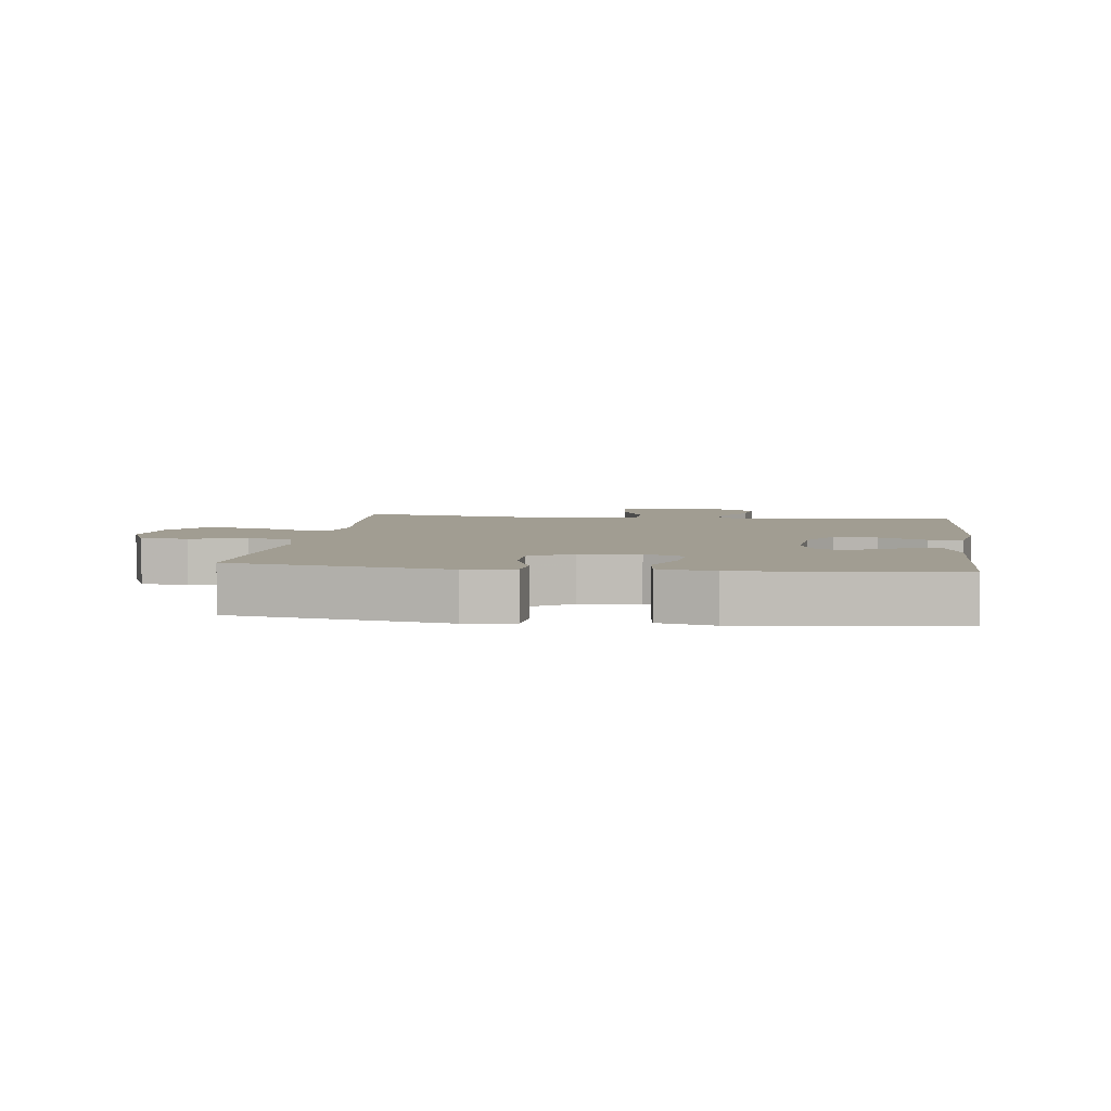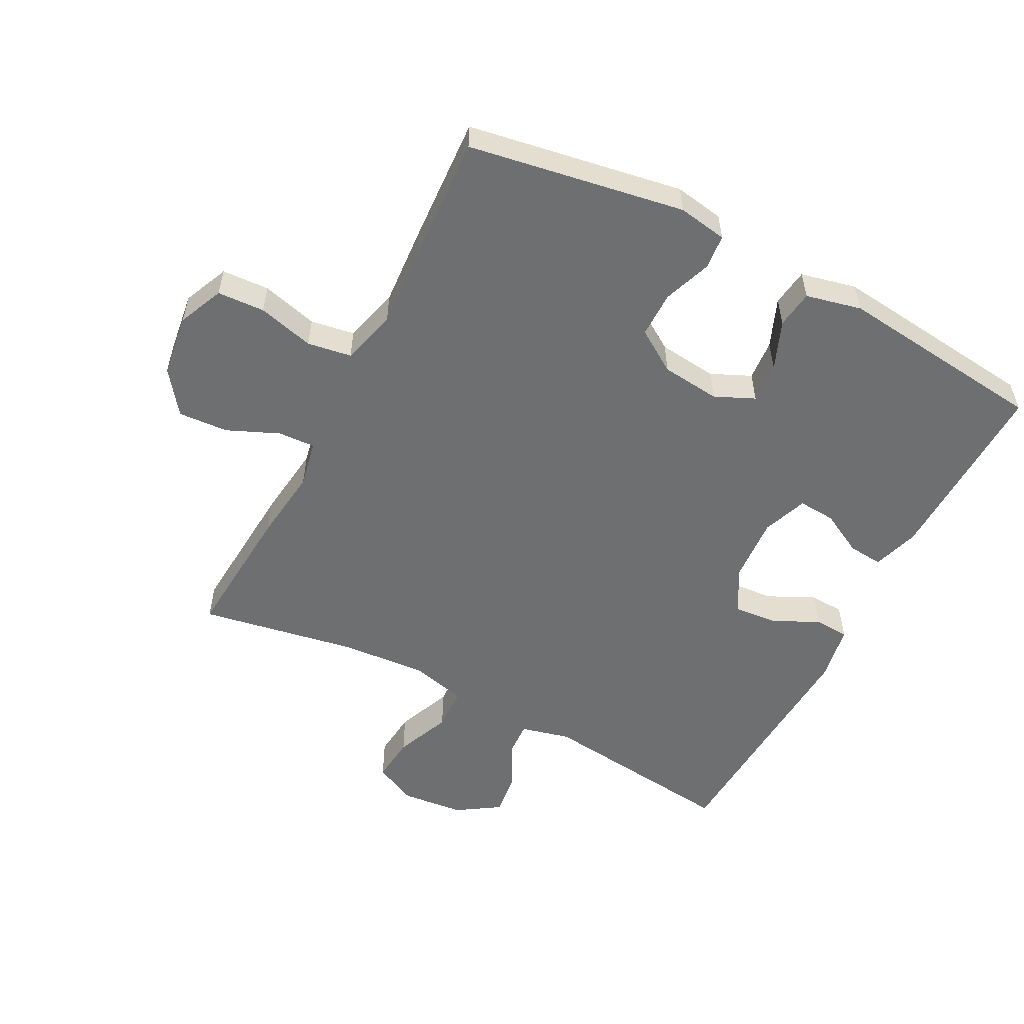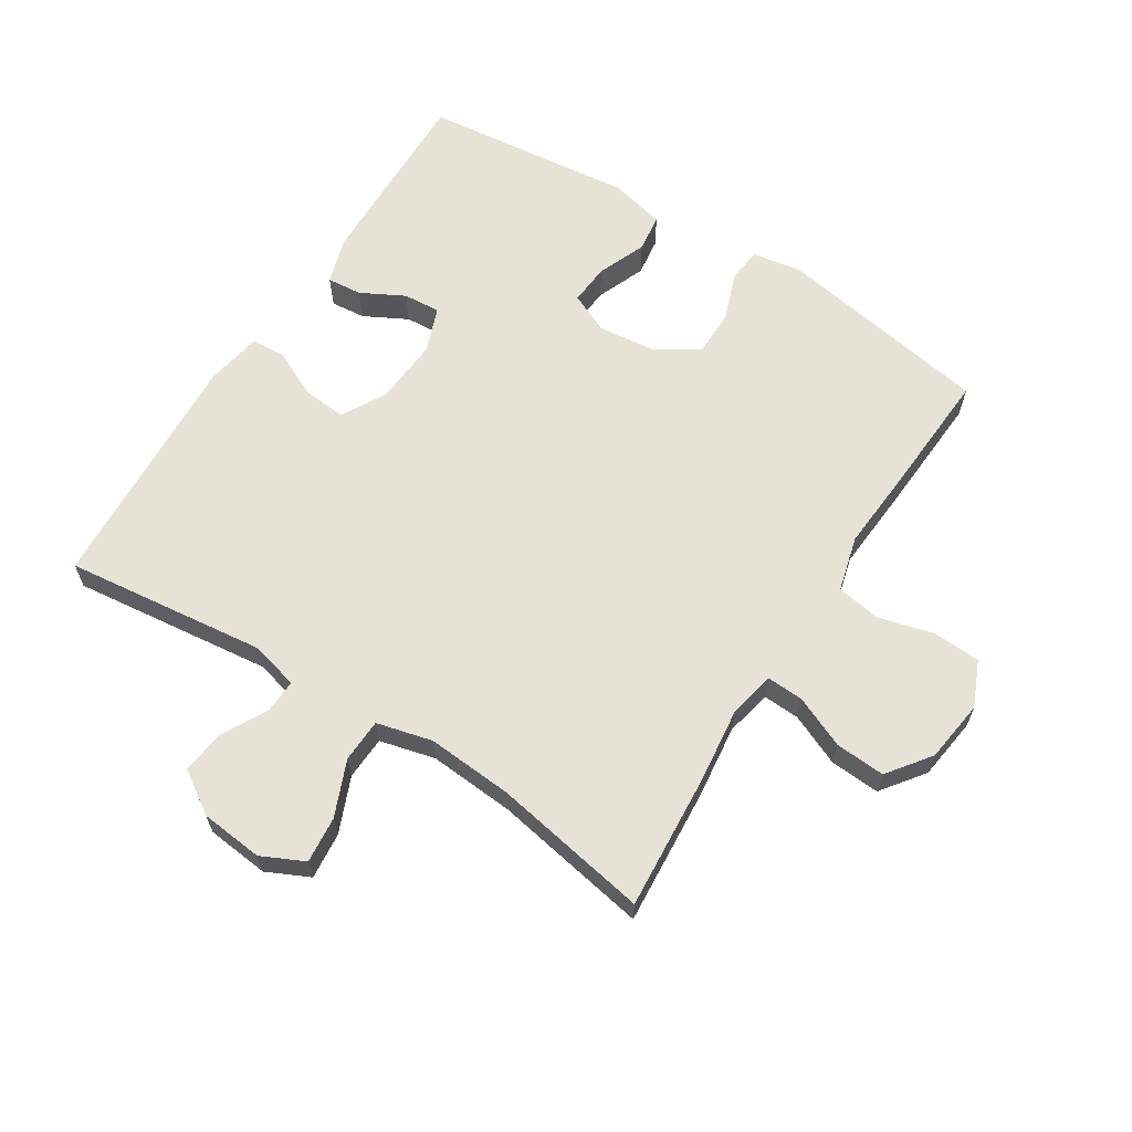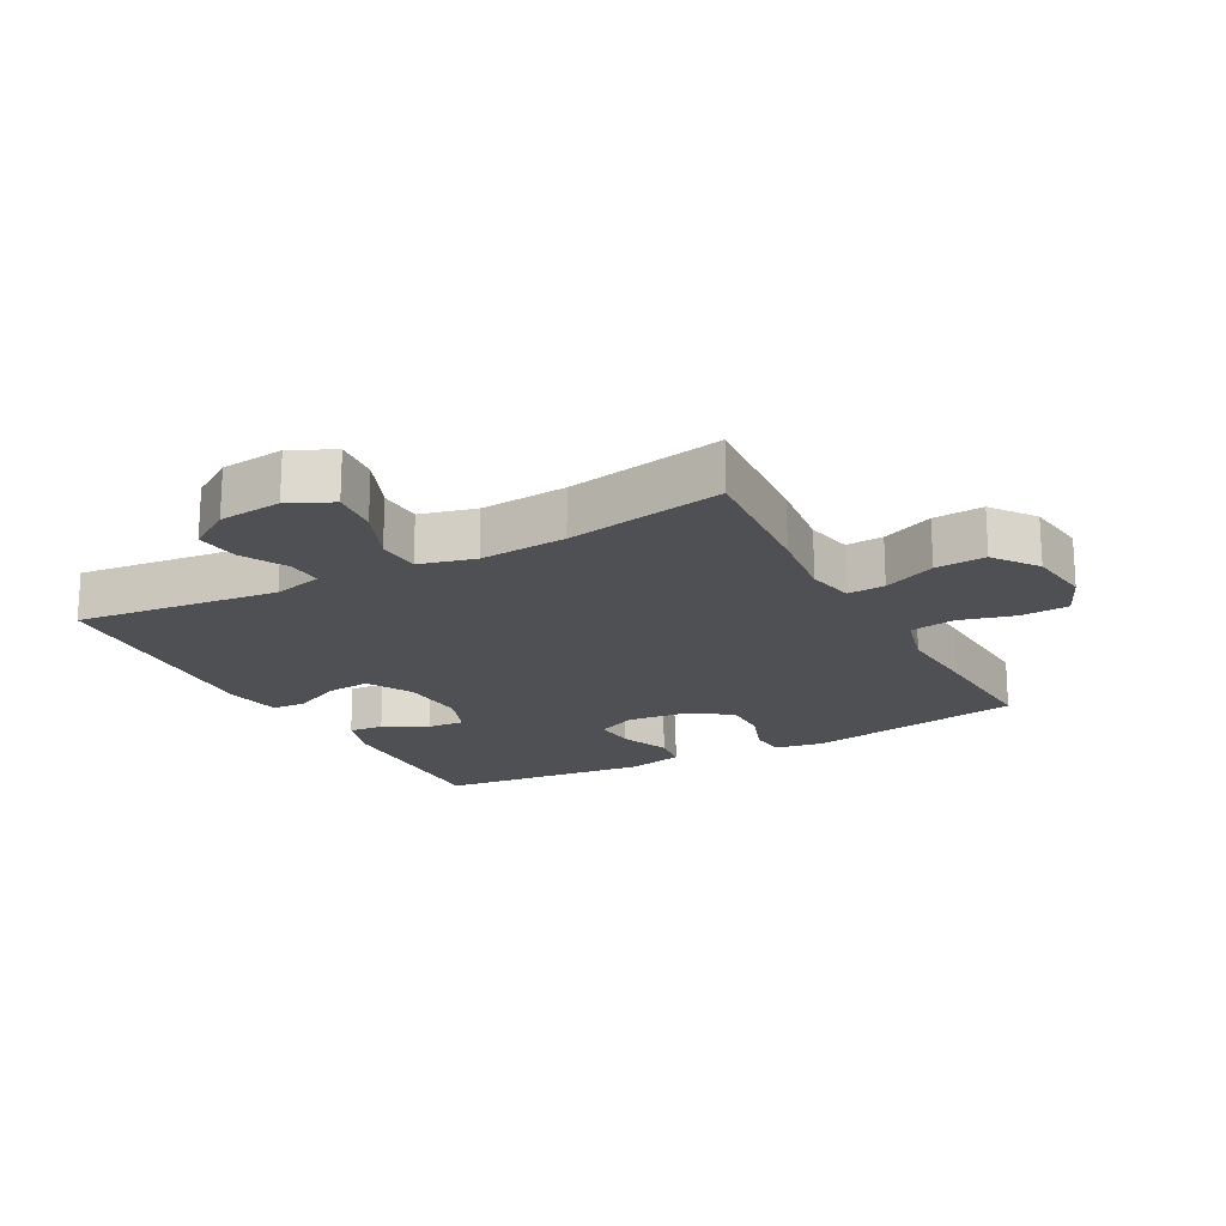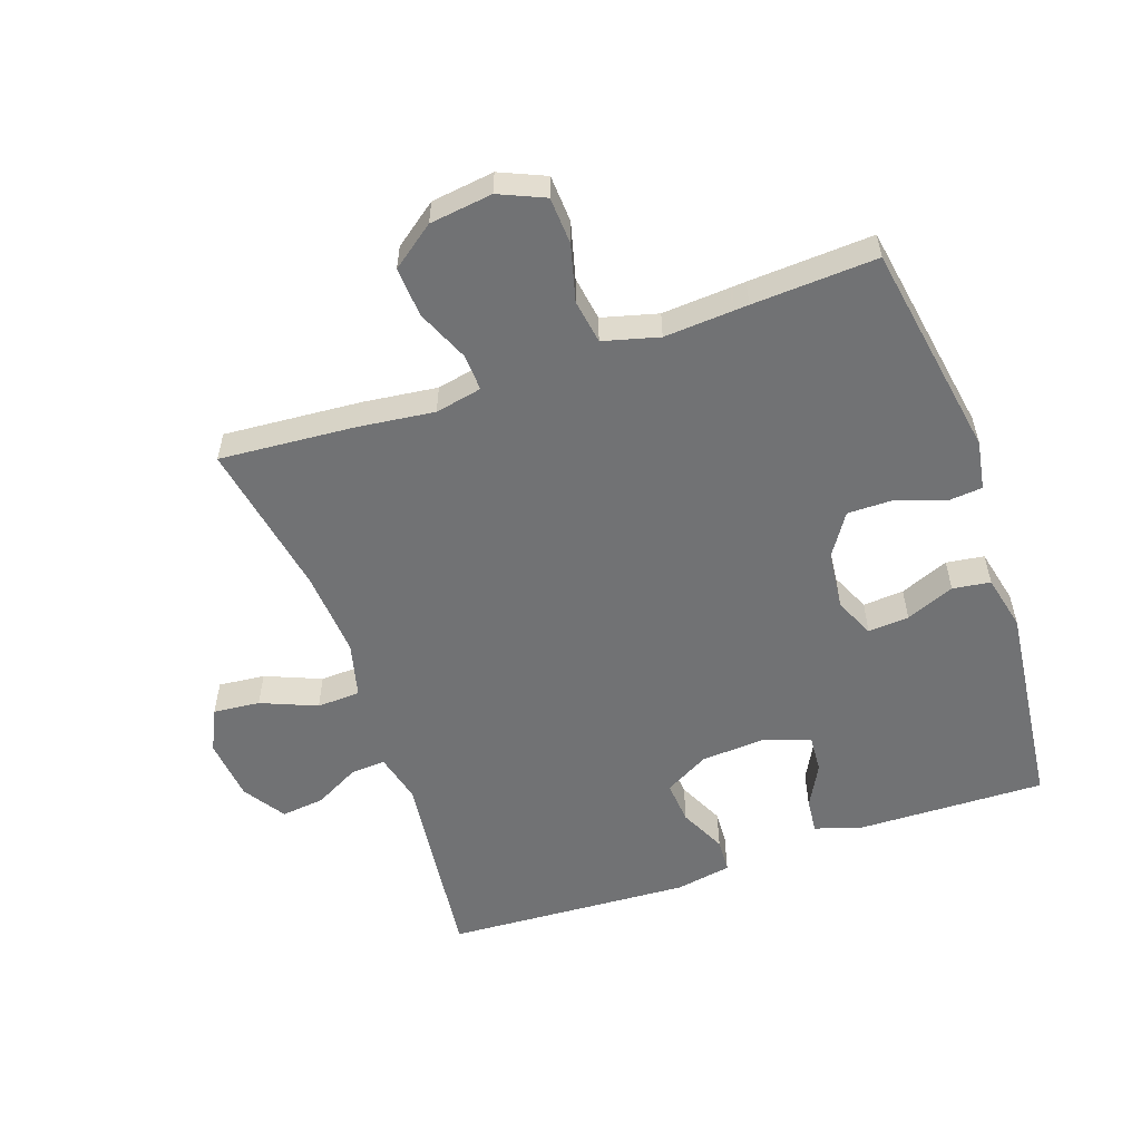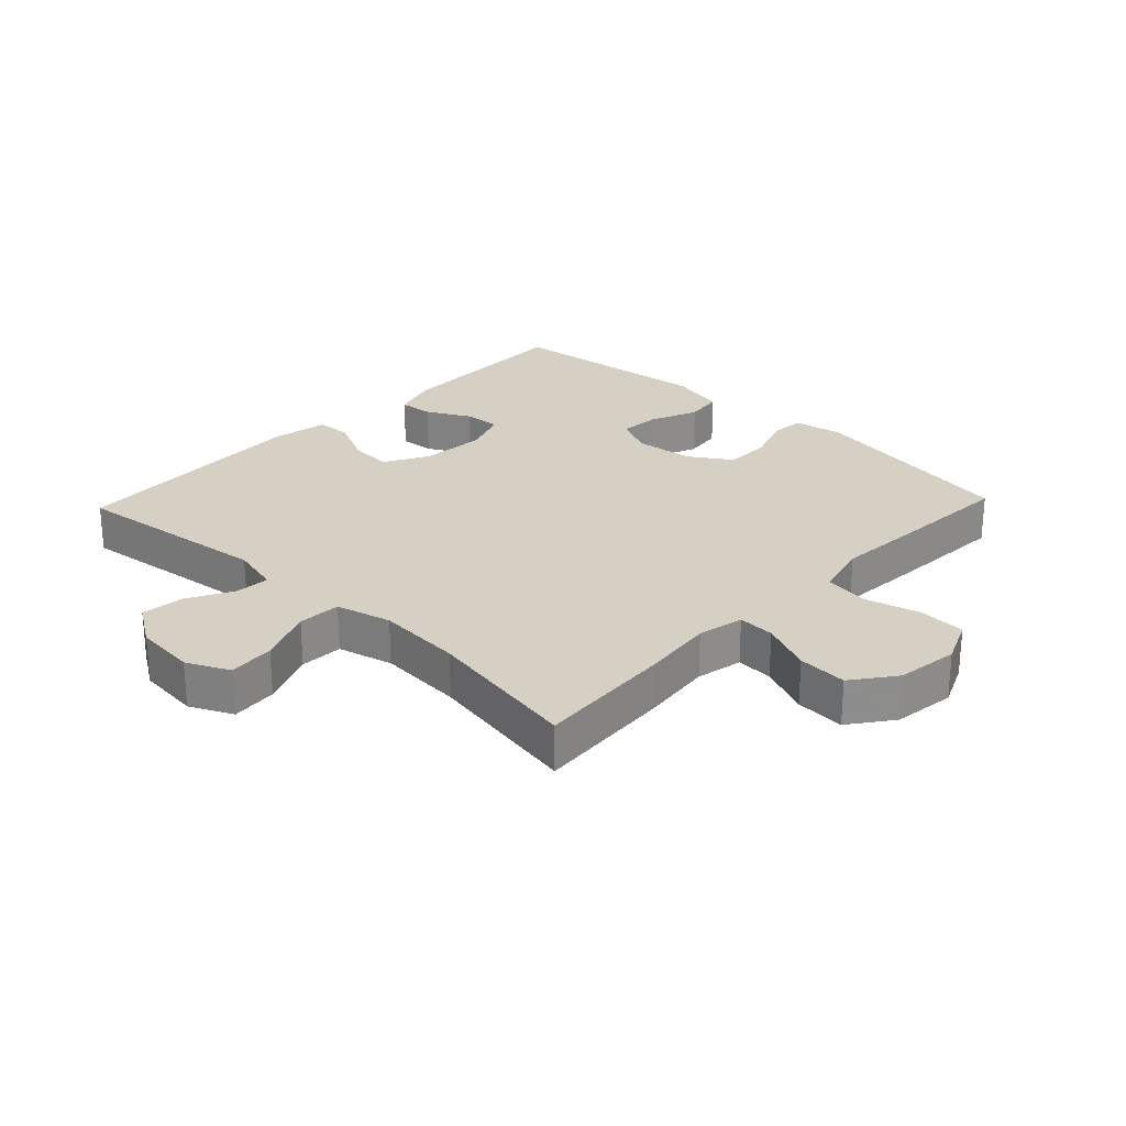
<metadata>
{"format":"obj","ext":"obj","renderer":"f3d","projection":"perspective","resolution":1024,"background":"white","views":[{"elev":4.8,"azim":97.5,"up":"+Y"},{"elev":-54.6,"azim":62.5,"up":"+Y"},{"elev":63.6,"azim":-57.6,"up":"+Y"},{"elev":-19.1,"azim":-61.7,"up":"+Y"},{"elev":-55.4,"azim":19.1,"up":"+Y"},{"elev":26.0,"azim":-46.5,"up":"+Y"}]}
</metadata>
<code>
v -0.5 0.07 -0.5
v -0.463 0.07 -0.186
v -0.482 0.07 -0.109
v -0.536 0.07 -0.112
v -0.607 0.07 -0.15
v -0.675 0.07 -0.158
v -0.718 0.07 -0.092
v -0.728 0.07 0.006
v -0.696 0.07 0.073
v -0.623 0.07 0.066
v -0.536 0.07 0.03
v -0.468 0.07 0.033
v -0.446 0.07 0.12
v -0.456 0.07 0.255
v -0.5 0.07 0.5
v -0.285 0.07 0.484
v -0.169 0.07 0.47
v -0.096 0.07 0.485
v -0.099 0.07 0.543
v -0.134 0.07 0.624
v -0.139 0.07 0.702
v -0.072 0.07 0.752
v 0.026 0.07 0.765
v 0.097 0.07 0.734
v 0.101 0.07 0.66
v 0.078 0.07 0.572
v 0.089 0.07 0.503
v 0.176 0.07 0.48
v 0.306 0.07 0.489
v 0.5 0.07 0.5
v 0.557 0.07 0.163
v 0.544 0.07 0.086
v 0.49 0.07 0.081
v 0.415 0.07 0.108
v 0.343 0.07 0.108
v 0.3 0.07 0.042
v 0.29 0.07 -0.05
v 0.318 0.07 -0.112
v 0.382 0.07 -0.107
v 0.458 0.07 -0.076
v 0.517 0.07 -0.084
v 0.537 0.07 -0.171
v 0.5 0.07 -0.5
v 0.205 0.07 -0.493
v 0.132 0.07 -0.47
v 0.137 0.07 -0.416
v 0.173 0.07 -0.348
v 0.177 0.07 -0.29
v 0.107 0.07 -0.264
v 0.004 0.07 -0.271
v -0.066 0.07 -0.31
v -0.06 0.07 -0.378
v -0.025 0.07 -0.451
v -0.028 0.07 -0.505
v -0.116 0.07 -0.521
v -0.5 0 -0.5
v -0.463 0 -0.186
v -0.482 0 -0.109
v -0.536 0 -0.112
v -0.607 0 -0.15
v -0.675 0 -0.158
v -0.718 0 -0.092
v -0.728 0 0.006
v -0.696 0 0.073
v -0.623 0 0.066
v -0.536 0 0.03
v -0.468 0 0.033
v -0.446 0 0.12
v -0.456 0 0.255
v -0.5 0 0.5
v -0.285 0 0.484
v -0.169 0 0.47
v -0.096 0 0.485
v -0.099 0 0.543
v -0.134 0 0.624
v -0.139 0 0.702
v -0.072 0 0.752
v 0.026 0 0.765
v 0.097 0 0.734
v 0.101 0 0.66
v 0.078 0 0.572
v 0.089 0 0.503
v 0.176 0 0.48
v 0.306 0 0.489
v 0.5 0 0.5
v 0.557 0 0.163
v 0.544 0 0.086
v 0.49 0 0.081
v 0.415 0 0.108
v 0.343 0 0.108
v 0.3 0 0.042
v 0.29 0 -0.05
v 0.318 0 -0.112
v 0.382 0 -0.107
v 0.458 0 -0.076
v 0.517 0 -0.084
v 0.537 0 -0.171
v 0.5 0 -0.5
v 0.205 0 -0.493
v 0.132 0 -0.47
v 0.137 0 -0.416
v 0.173 0 -0.348
v 0.177 0 -0.29
v 0.107 0 -0.264
v 0.004 0 -0.271
v -0.066 0 -0.31
v -0.06 0 -0.378
v -0.025 0 -0.451
v -0.028 0 -0.505
v -0.116 0 -0.521
f 55 1 2
f 54 55 2
f 53 54 2
f 52 53 2
f 51 52 2 3
f 50 51 3
f 49 50 3
f 45 46 47
f 44 45 47
f 43 44 47
f 42 43 47
f 41 42 47
f 40 41 47
f 39 40 47
f 38 39 47 48
f 37 38 48 49
f 32 33 34
f 31 32 34
f 30 31 34
f 29 30 34
f 28 29 34
f 27 28 34 35
f 24 25 26
f 23 24 26
f 22 23 26
f 21 22 26
f 20 21 26
f 19 20 26
f 18 19 26 27
f 27 35 36
f 18 27 36
f 17 18 36
f 36 37 49
f 17 36 49
f 16 17 49
f 15 16 49
f 14 15 49
f 9 10 11
f 8 9 11
f 7 8 11
f 6 7 11
f 5 6 11
f 4 5 11
f 3 4 11 12
f 13 14 49
f 3 12 13 49
f 57 56 110
f 57 110 109
f 57 109 108
f 57 108 107
f 58 57 107 106
f 58 106 105
f 58 105 104
f 102 101 100
f 102 100 99
f 102 99 98
f 102 98 97
f 102 97 96
f 102 96 95
f 102 95 94
f 103 102 94 93
f 104 103 93 92
f 89 88 87
f 89 87 86
f 89 86 85
f 89 85 84
f 89 84 83
f 90 89 83 82
f 81 80 79
f 81 79 78
f 81 78 77
f 81 77 76
f 81 76 75
f 81 75 74
f 82 81 74 73
f 91 90 82
f 91 82 73
f 91 73 72
f 104 92 91
f 104 91 72
f 104 72 71
f 104 71 70
f 104 70 69
f 66 65 64
f 66 64 63
f 66 63 62
f 66 62 61
f 66 61 60
f 66 60 59
f 67 66 59 58
f 104 69 68
f 104 68 67 58
f 1 56 57 2
f 2 57 58 3
f 3 58 59 4
f 4 59 60 5
f 5 60 61 6
f 6 61 62 7
f 7 62 63 8
f 8 63 64 9
f 9 64 65 10
f 10 65 66 11
f 11 66 67 12
f 12 67 68 13
f 13 68 69 14
f 14 69 70 15
f 15 70 71 16
f 16 71 72 17
f 17 72 73 18
f 18 73 74 19
f 19 74 75 20
f 20 75 76 21
f 21 76 77 22
f 22 77 78 23
f 23 78 79 24
f 24 79 80 25
f 25 80 81 26
f 26 81 82 27
f 27 82 83 28
f 28 83 84 29
f 29 84 85 30
f 30 85 86 31
f 31 86 87 32
f 32 87 88 33
f 33 88 89 34
f 34 89 90 35
f 35 90 91 36
f 36 91 92 37
f 37 92 93 38
f 38 93 94 39
f 39 94 95 40
f 40 95 96 41
f 41 96 97 42
f 42 97 98 43
f 43 98 99 44
f 44 99 100 45
f 45 100 101 46
f 46 101 102 47
f 47 102 103 48
f 48 103 104 49
f 49 104 105 50
f 50 105 106 51
f 51 106 107 52
f 52 107 108 53
f 53 108 109 54
f 54 109 110 55
f 55 110 56 1

</code>
